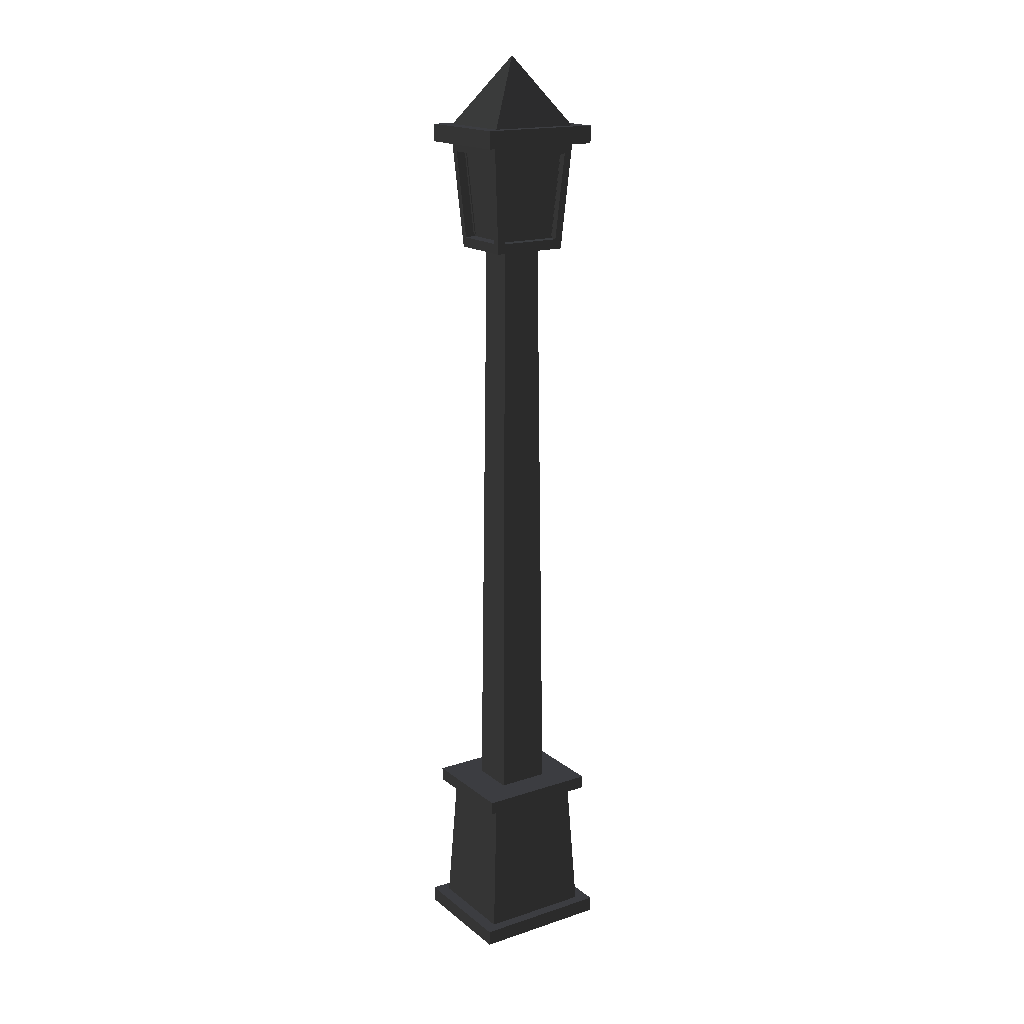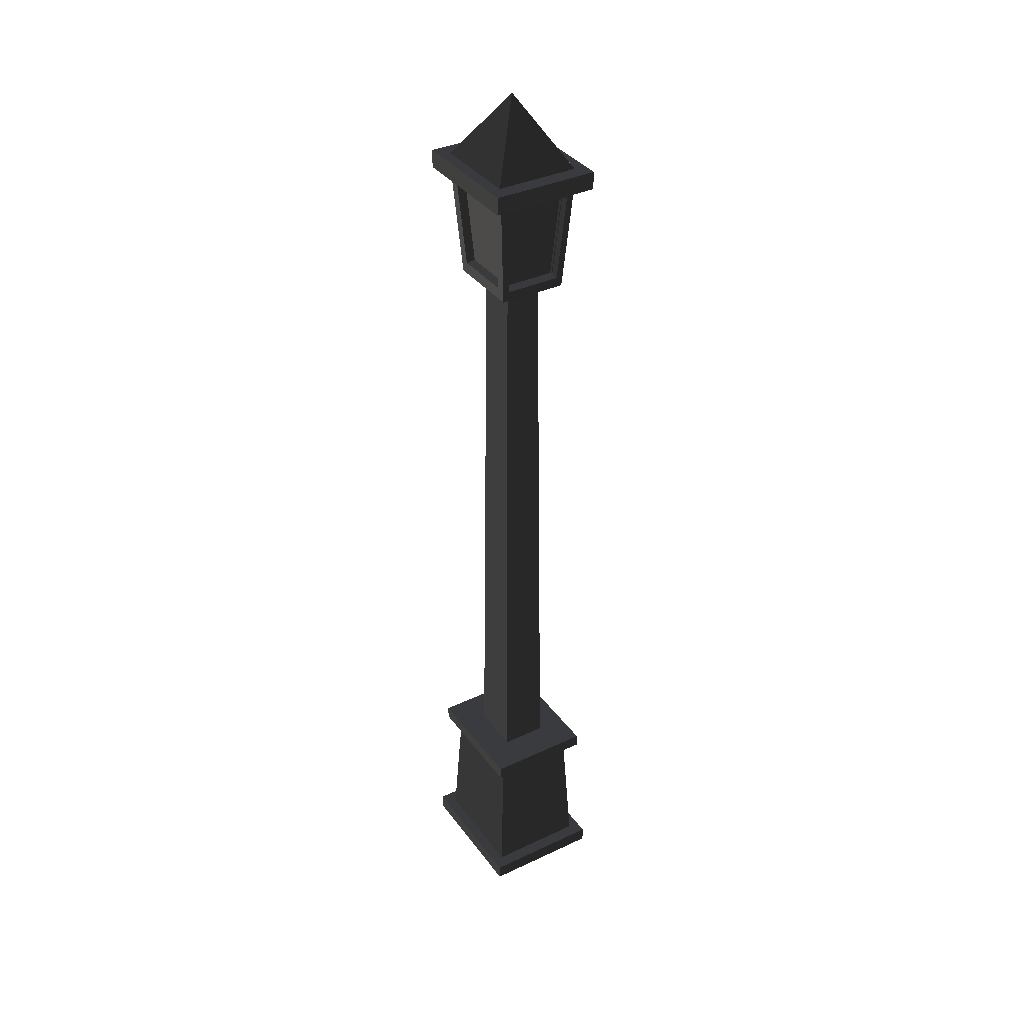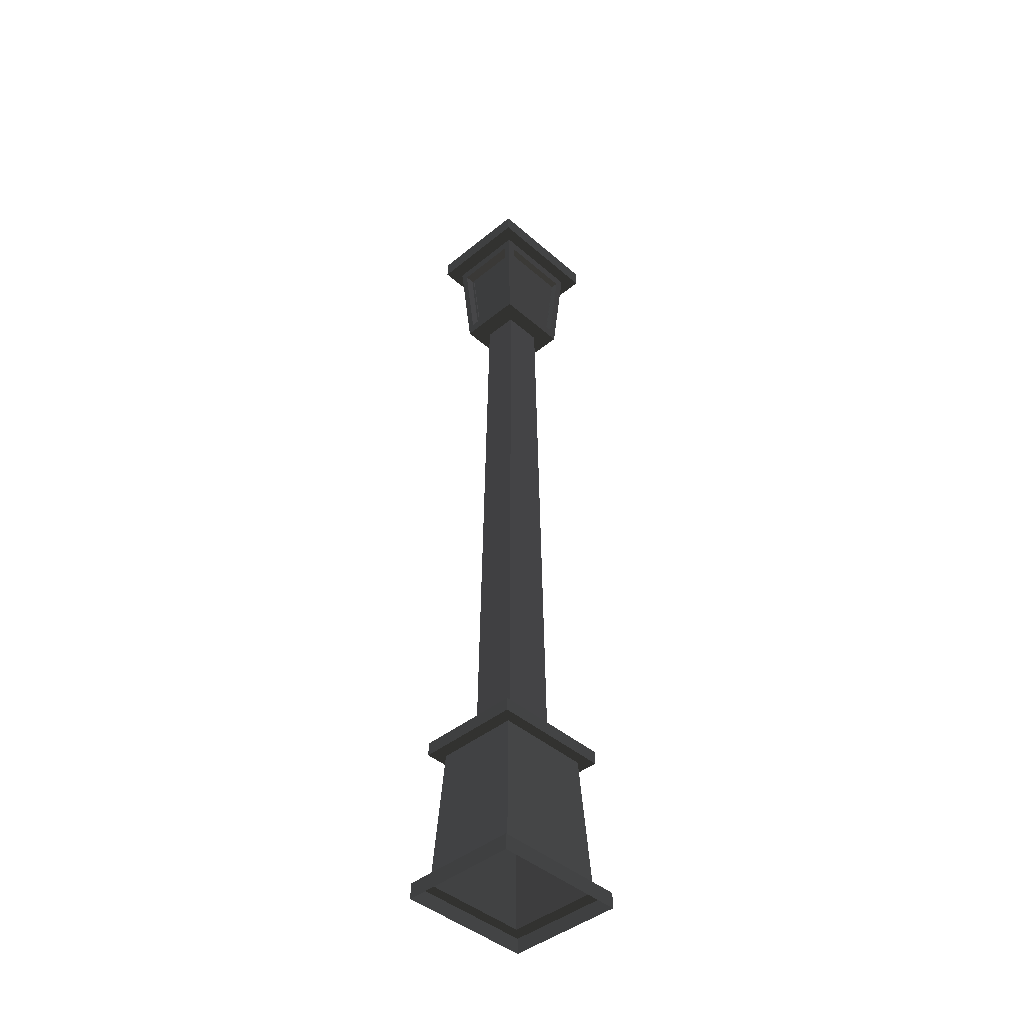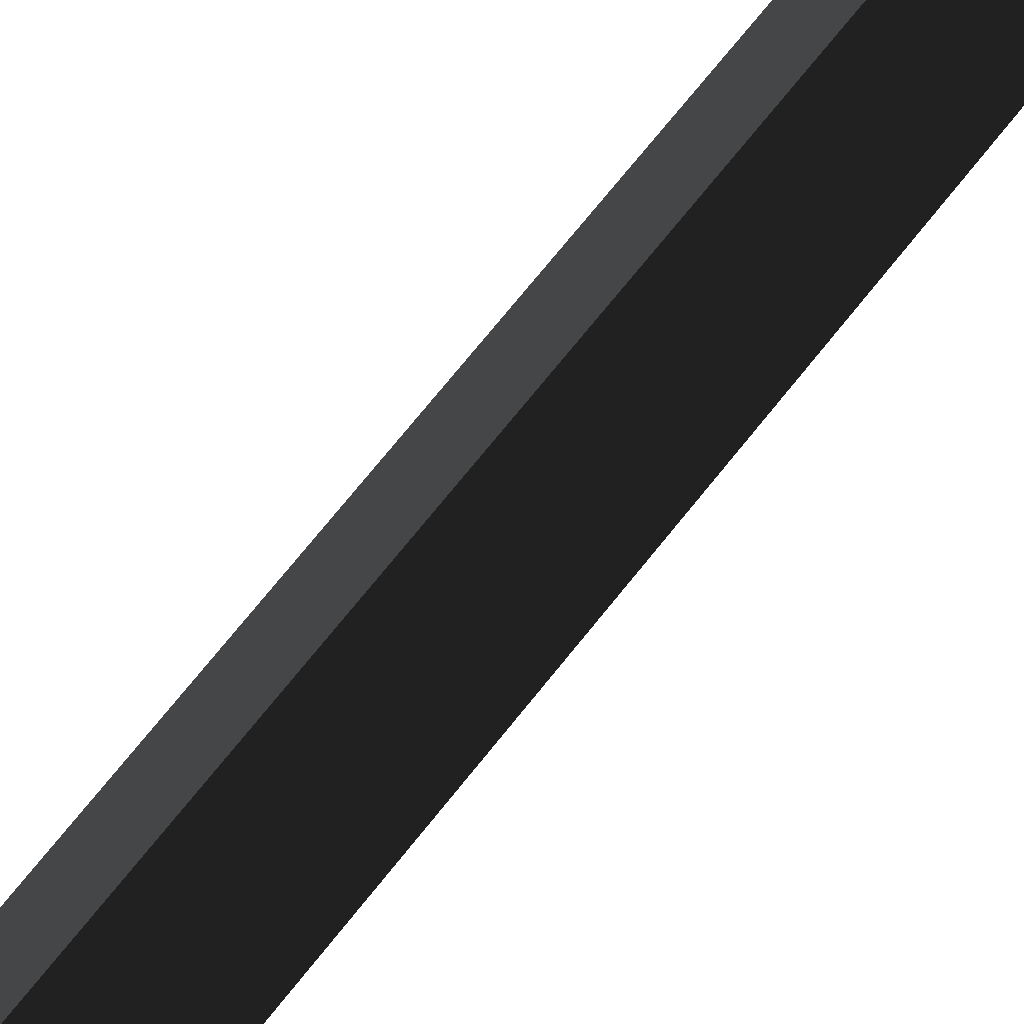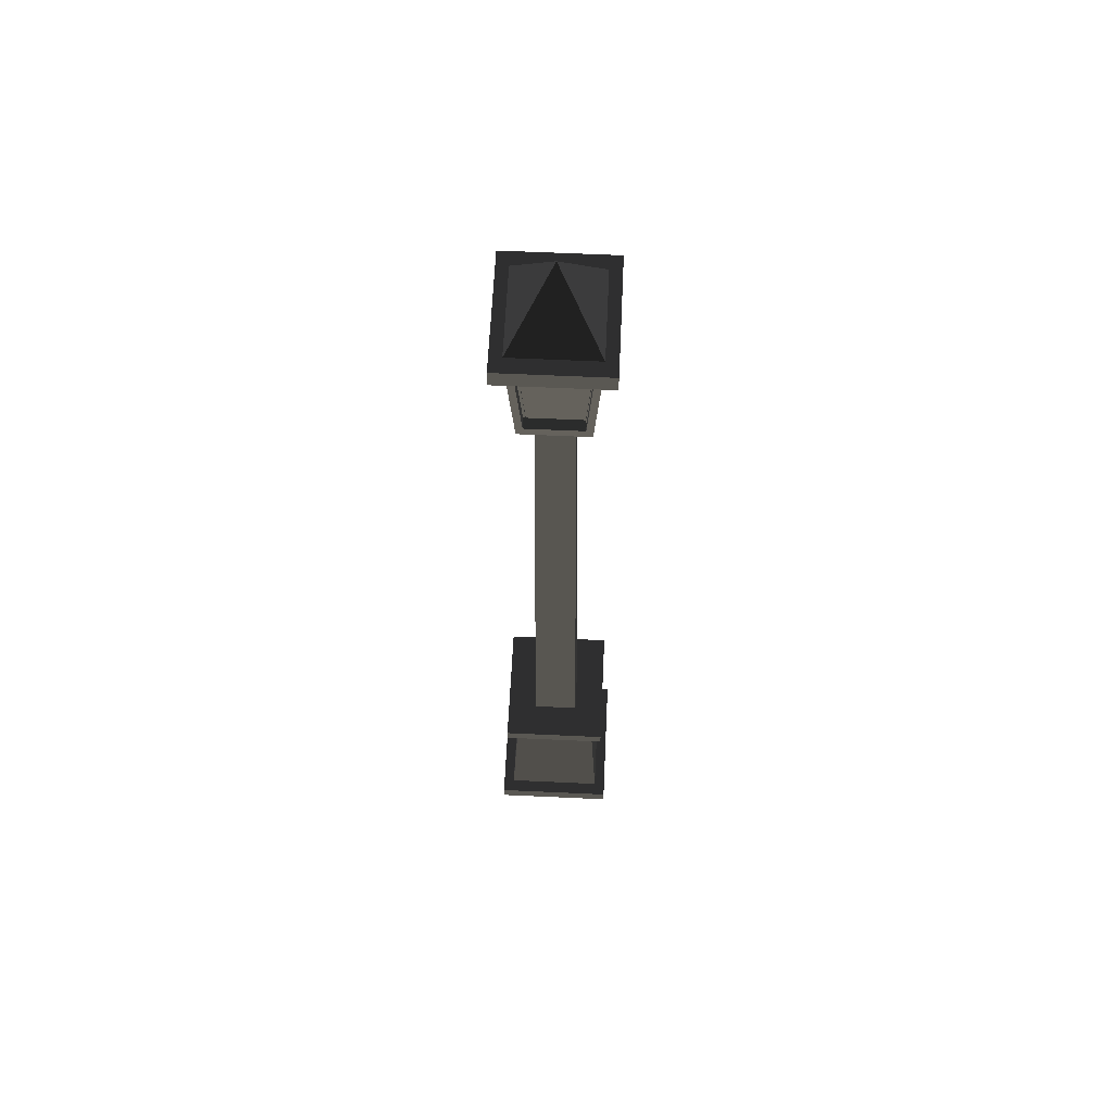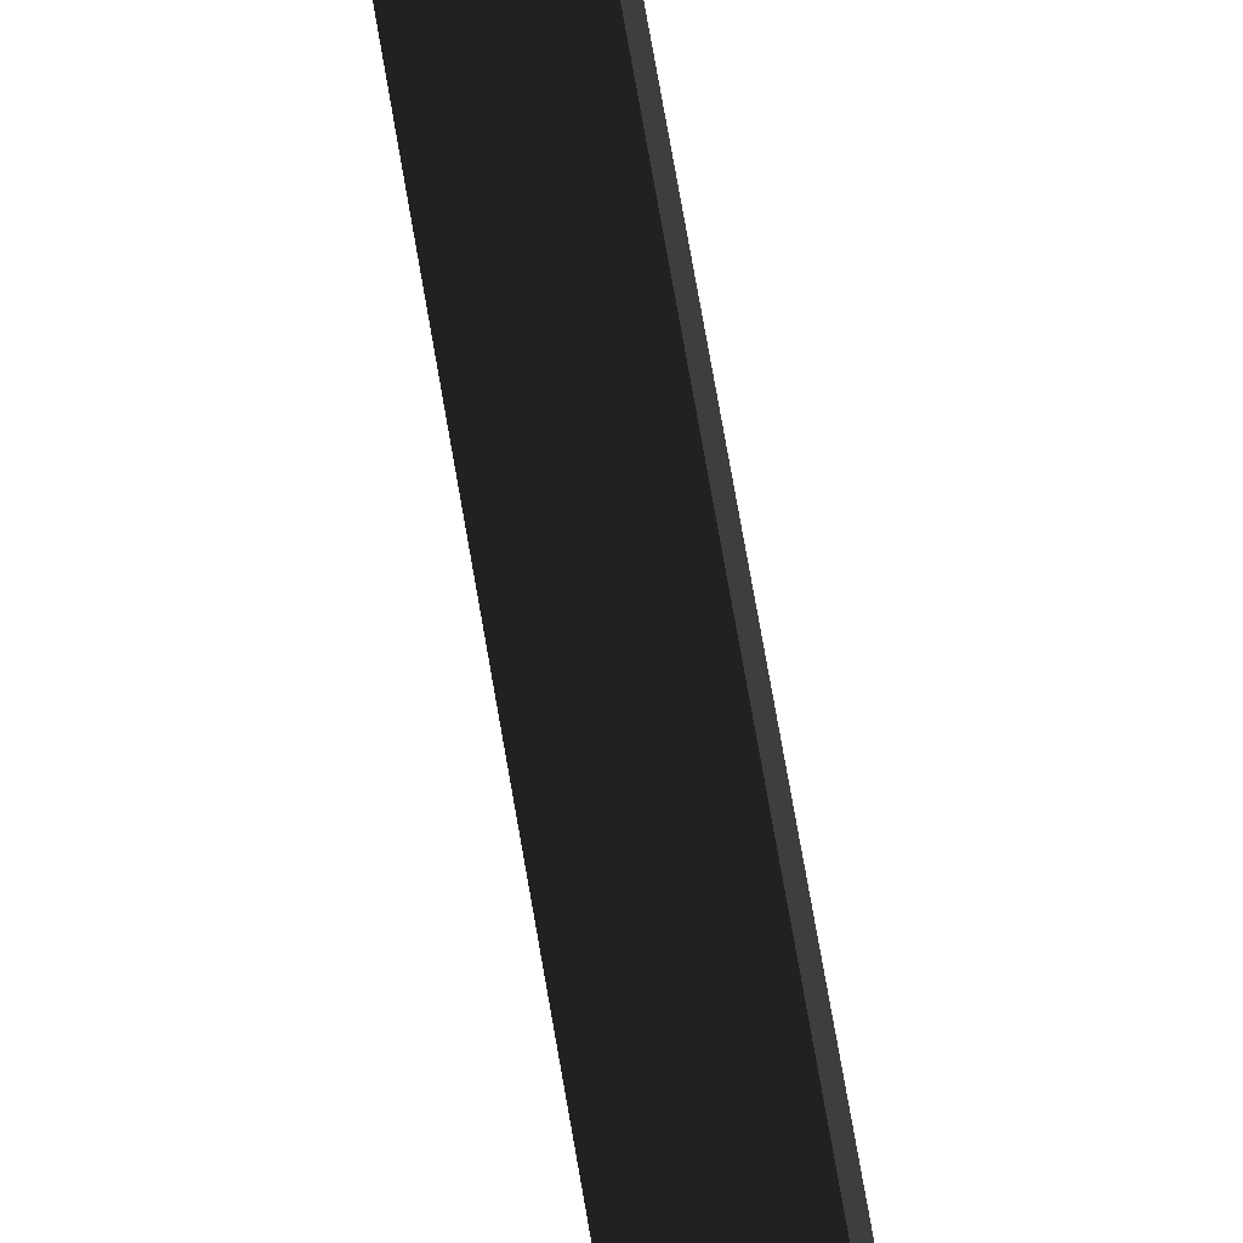
<metadata>
{"format":"obj","ext":"obj","renderer":"f3d","projection":"perspective","resolution":1024,"background":"white","views":[{"elev":17.3,"azim":-123.3,"up":"+Y"},{"elev":36.3,"azim":148.5,"up":"+Y"},{"elev":-42.9,"azim":-135.9,"up":"+Y"},{"elev":-60.3,"azim":143.9,"up":"+Z"},{"elev":61.5,"azim":-177.3,"up":"+Y"},{"elev":-59.9,"azim":-171.1,"up":"+Z"}]}
</metadata>
<code>
g default
v -0.1265 0 1.74
v 3.231 0 1.74
v 0.1194 4.844 1.457
v 2.985 4.844 1.457
v 0.1194 4.844 -1.848
v 2.985 4.844 -1.848
v -0.1265 0 -2.131
v 3.231 0 -2.131
v -0.5075 0 -2.583
v 3.612 0 -2.583
v 3.612 0 2.192
v -0.5075 0 2.192
v -0.5075 -0.5417 -2.583
v 3.612 -0.5417 -2.583
v 3.612 -0.5417 2.192
v -0.5075 -0.5417 2.192
v -0.2627 4.844 1.897
v 3.367 4.844 1.897
v 3.367 4.844 -2.289
v -0.2627 4.844 -2.289
v -0.2627 5.31 1.897
v 3.367 5.31 1.897
v 3.367 5.31 -2.289
v -0.2627 5.31 -2.289
v 0.7658 5.31 0.7113
v 2.339 5.31 0.7113
v 2.339 5.31 -1.103
v 0.7658 5.31 -1.103
v 0.9493 25.93 0.4997
v 2.155 25.93 0.4997
v 2.155 25.93 -0.891
v 0.9493 25.93 -0.891
v 0.4066 25.93 1.125
v 2.698 25.93 1.125
v 2.698 25.93 -1.517
v 0.4066 25.93 -1.517
v 0.1584 29.63 1.412
v 2.946 29.63 1.412
v 2.946 29.63 -1.803
v 0.1584 29.63 -1.803
v -0.2598 29.63 1.894
v 3.364 29.63 1.894
v 3.364 29.63 -2.285
v -0.2598 29.63 -2.285
v -0.2598 30.24 1.894
v 3.364 30.24 1.894
v 3.364 30.24 -2.285
v -0.2598 30.24 -2.285
v 0.1356 30.24 1.372
v 2.969 30.24 1.372
v 2.969 30.24 -1.763
v 0.1356 30.24 -1.763
v 1.552 32.59 -0.1957
v 2.727 26.37 0.8293
v 2.727 26.37 -1.221
v 2.92 29.23 -1.443
v 2.92 29.23 1.051
v 2.415 26.39 0.8293
v 2.415 26.39 -1.221
v 2.607 29.26 -1.443
v 2.607 29.26 1.051
v 0.6231 26.28 1.153
v 2.481 26.28 1.153
v 2.683 29.28 1.385
v 0.4218 29.28 1.385
v 0.6231 26.31 0.8672
v 2.481 26.31 0.8672
v 2.683 29.3 1.099
v 0.4218 29.3 1.099
v 0.3833 26.28 0.877
v 0.3833 26.28 -1.268
v 0.1817 29.28 1.109
v 0.1817 29.28 -1.501
v 0.6431 26.3 0.877
v 0.6431 26.3 -1.268
v 0.4415 29.3 1.109
v 0.4415 29.3 -1.501
v 0.6167 26.28 -1.544
v 2.488 26.28 -1.544
v 0.4139 29.31 -1.778
v 2.691 29.31 -1.778
v 0.6167 26.31 -1.177
v 2.488 26.31 -1.177
v 0.4139 29.34 -1.411
v 2.691 29.34 -1.411
g pCube1
f 1 3 4 2
f 5 7 8 6
f 2 4 6 8
f 7 5 3 1
f 7 9 10 8
f 8 10 11 2
f 2 11 12 1
f 1 12 9 7
f 9 13 14 10
f 10 14 15 11
f 11 15 16 12
f 12 16 13 9
f 3 17 18 4
f 4 18 19 6
f 6 19 20 5
f 5 20 17 3
f 17 21 22 18
f 18 22 23 19
f 19 23 24 20
f 20 24 21 17
f 21 25 26 22
f 22 26 27 23
f 23 27 28 24
f 24 28 25 21
f 25 29 30 26
f 26 30 31 27
f 27 31 32 28
f 28 32 29 25
f 29 33 34 30
f 30 34 35 31
f 31 35 36 32
f 32 36 33 29
f 66 69 68 67
f 58 61 60 59
f 83 85 84 82
f 75 77 76 74
f 37 41 42 38
f 38 42 43 39
f 39 43 44 40
f 40 44 41 37
f 41 45 46 42
f 42 46 47 43
f 43 47 48 44
f 44 48 45 41
f 45 49 50 46
f 46 50 51 47
f 47 51 52 48
f 48 52 49 45
f 49 53 50
f 50 53 51
f 51 53 52
f 52 53 49
f 34 54 55 35
f 35 55 56 39
f 39 56 57 38
f 38 57 54 34
f 54 58 59 55
f 55 59 60 56
f 56 60 61 57
f 57 61 58 54
f 33 62 63 34
f 34 63 64 38
f 38 64 65 37
f 37 65 62 33
f 62 66 67 63
f 63 67 68 64
f 64 68 69 65
f 65 69 66 62
f 36 71 70 33
f 33 70 72 37
f 37 72 73 40
f 40 73 71 36
f 71 75 74 70
f 70 74 76 72
f 72 76 77 73
f 73 77 75 71
f 35 79 78 36
f 36 78 80 40
f 40 80 81 39
f 39 81 79 35
f 79 83 82 78
f 78 82 84 80
f 80 84 85 81
f 81 85 83 79

</code>
